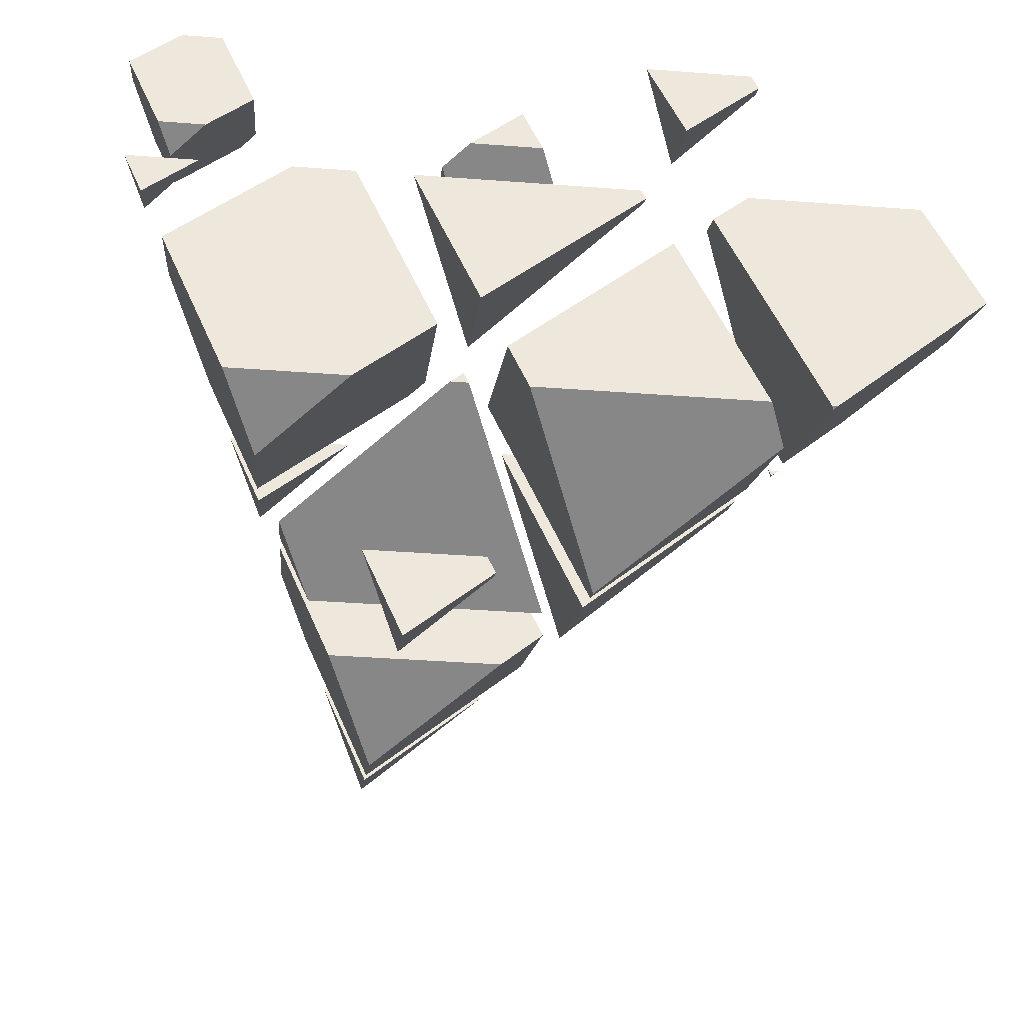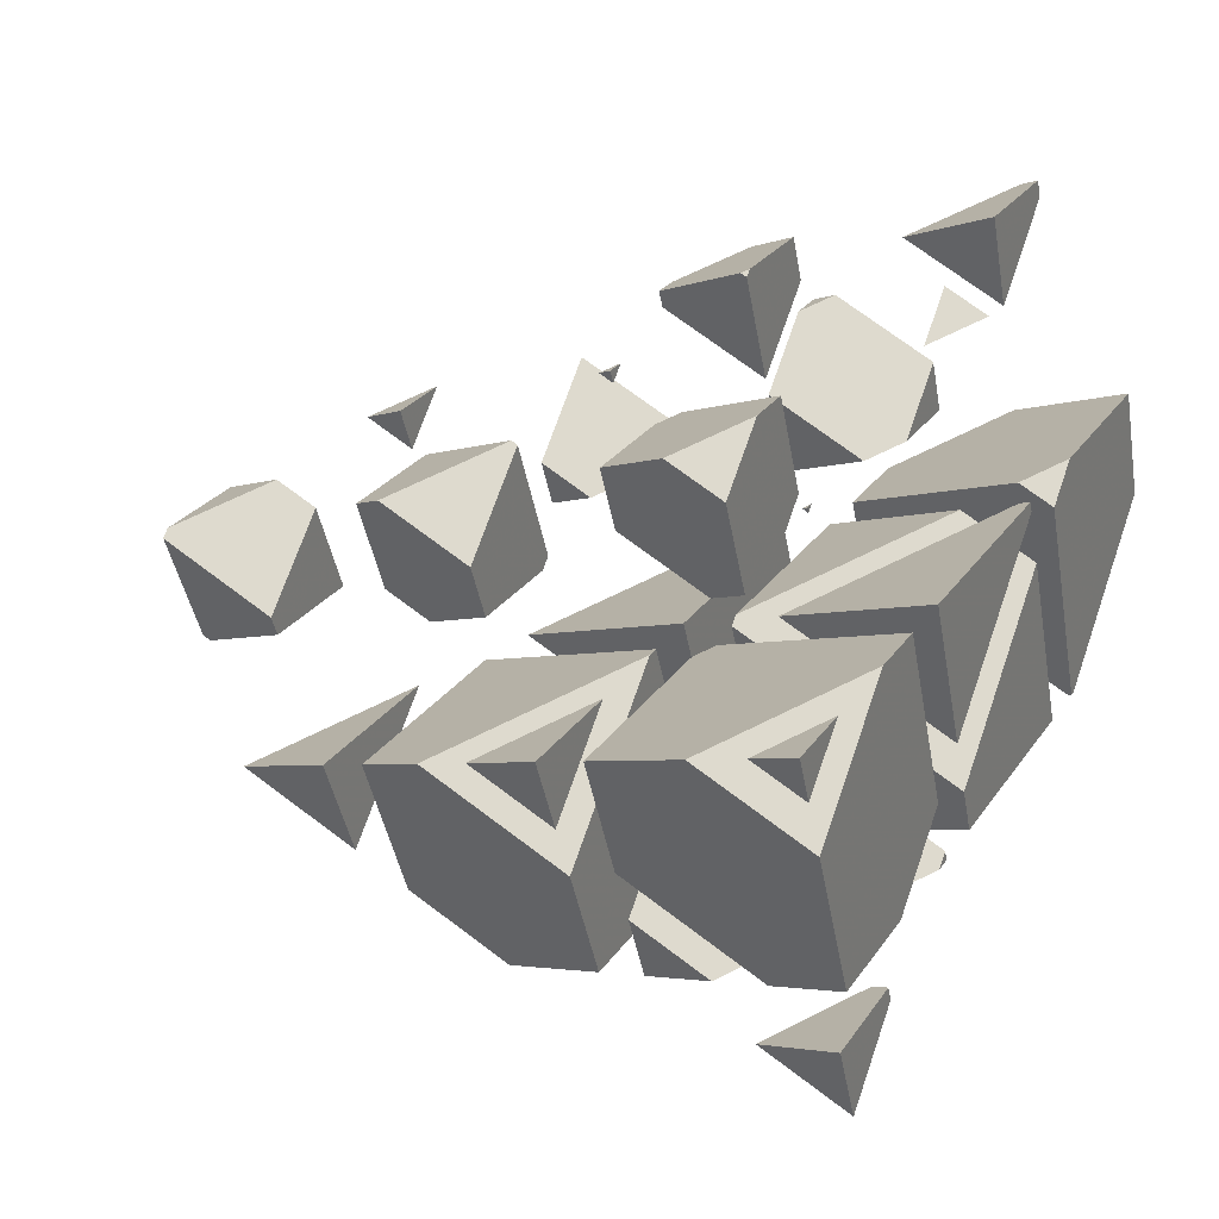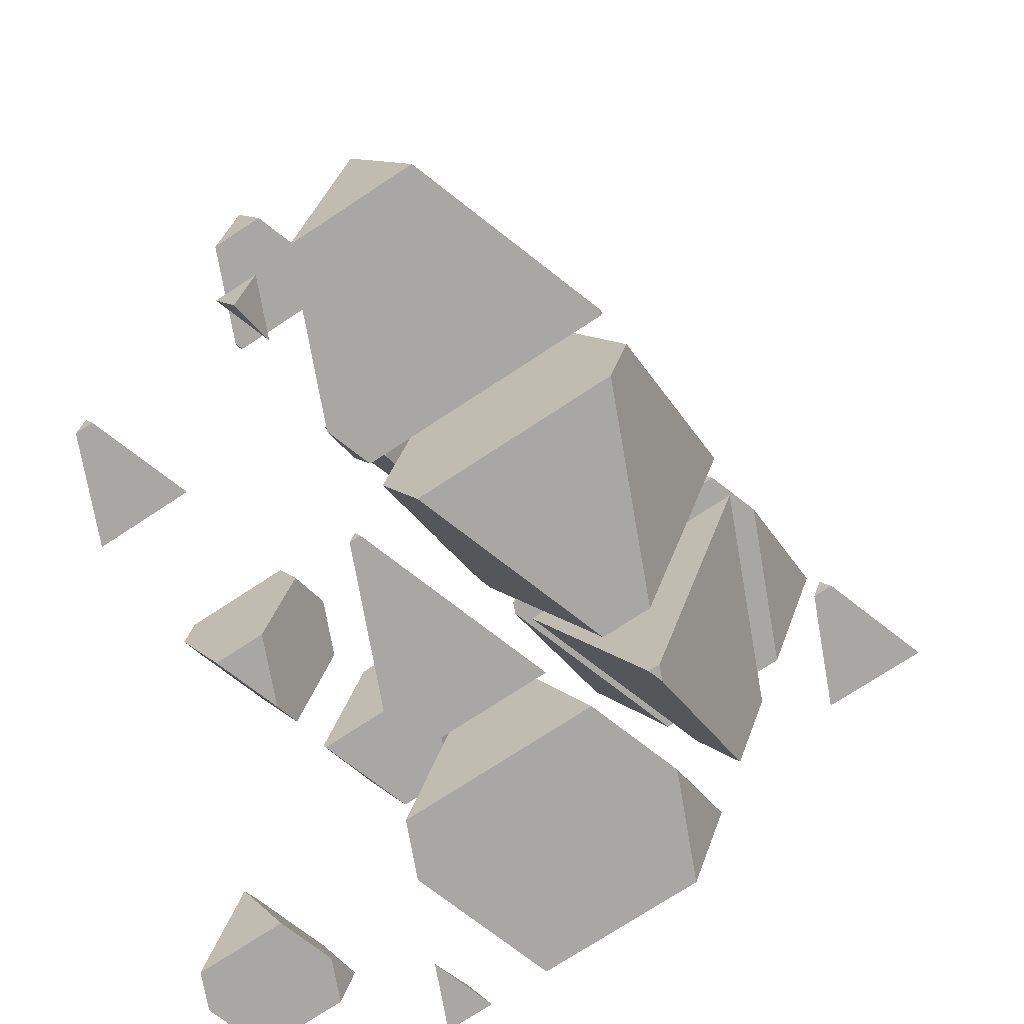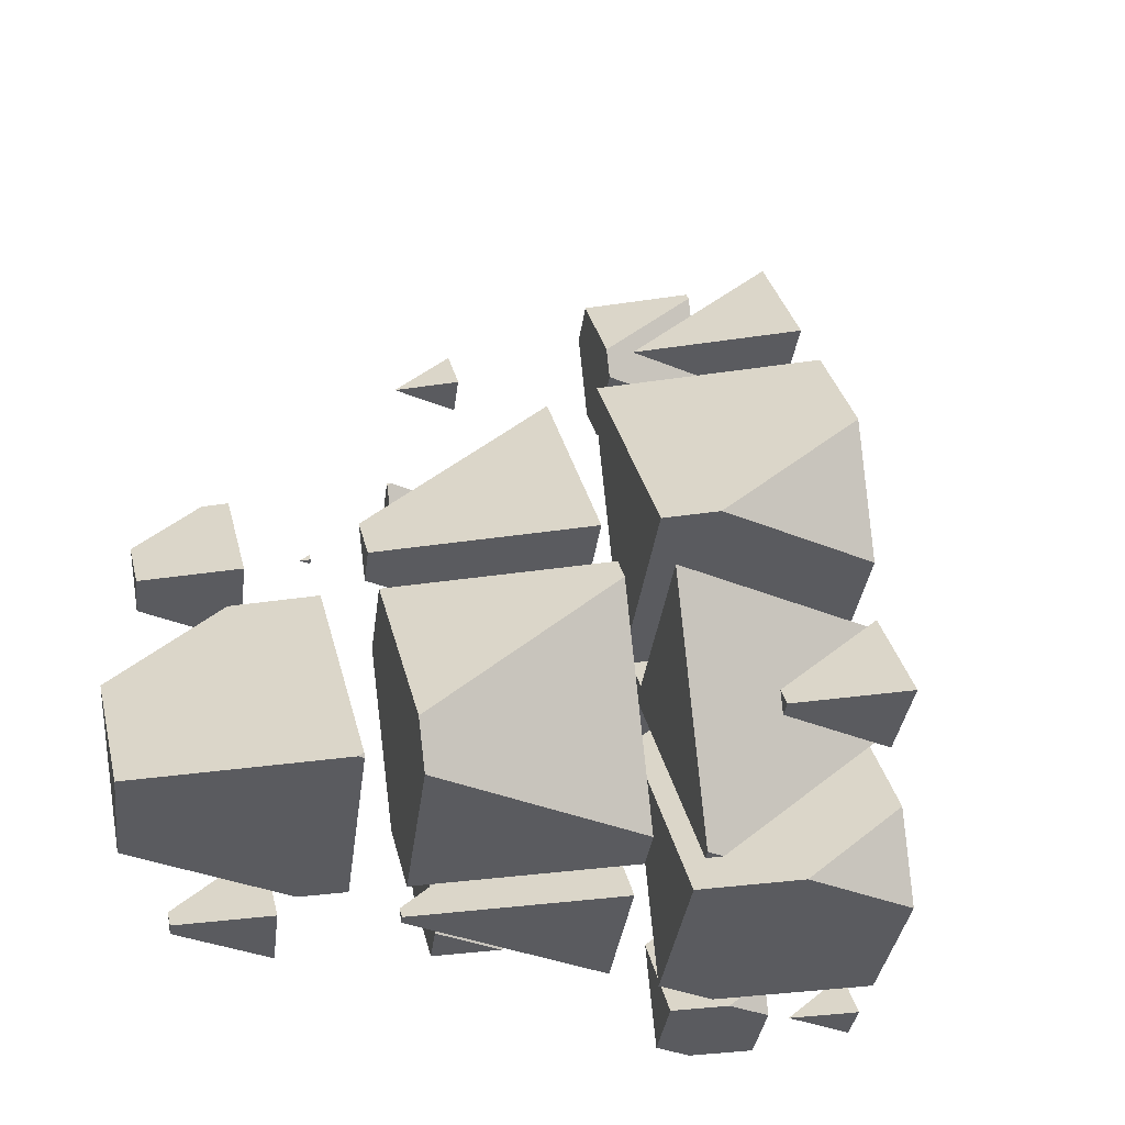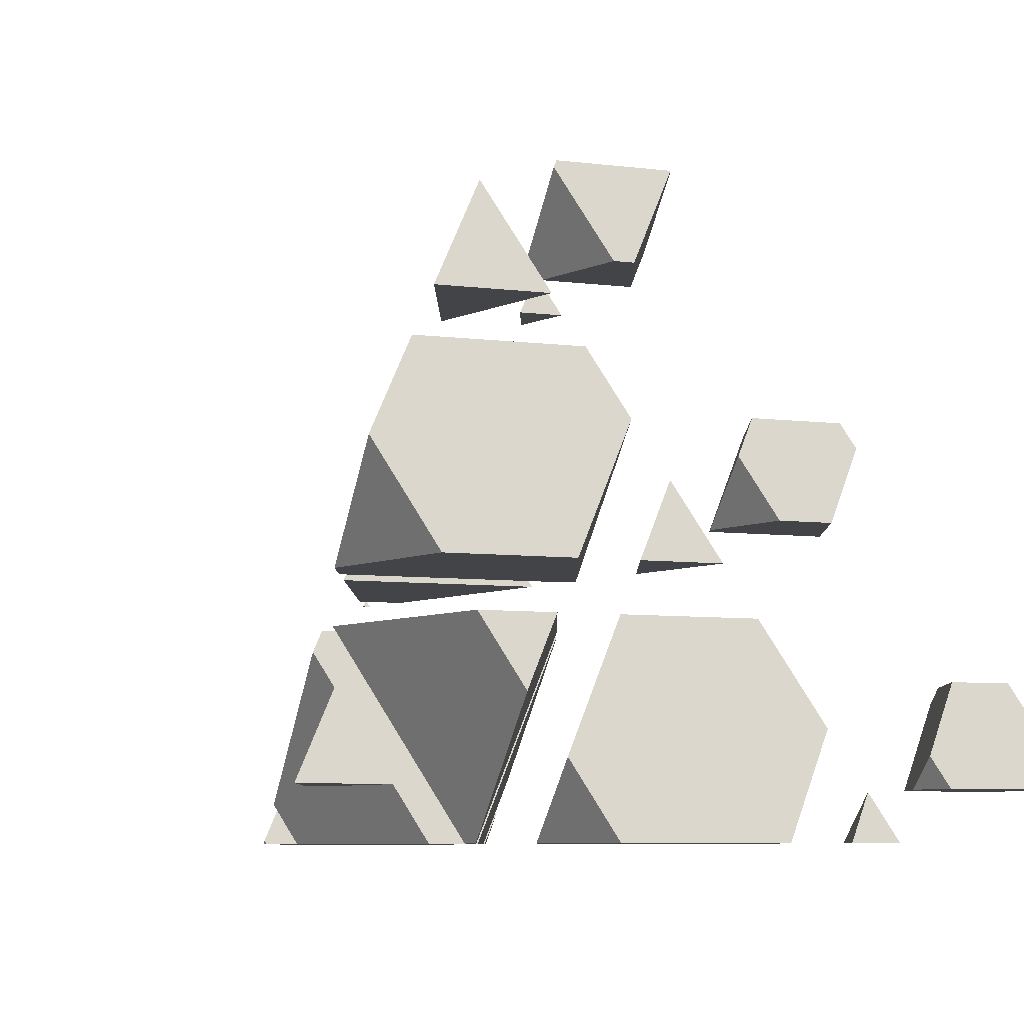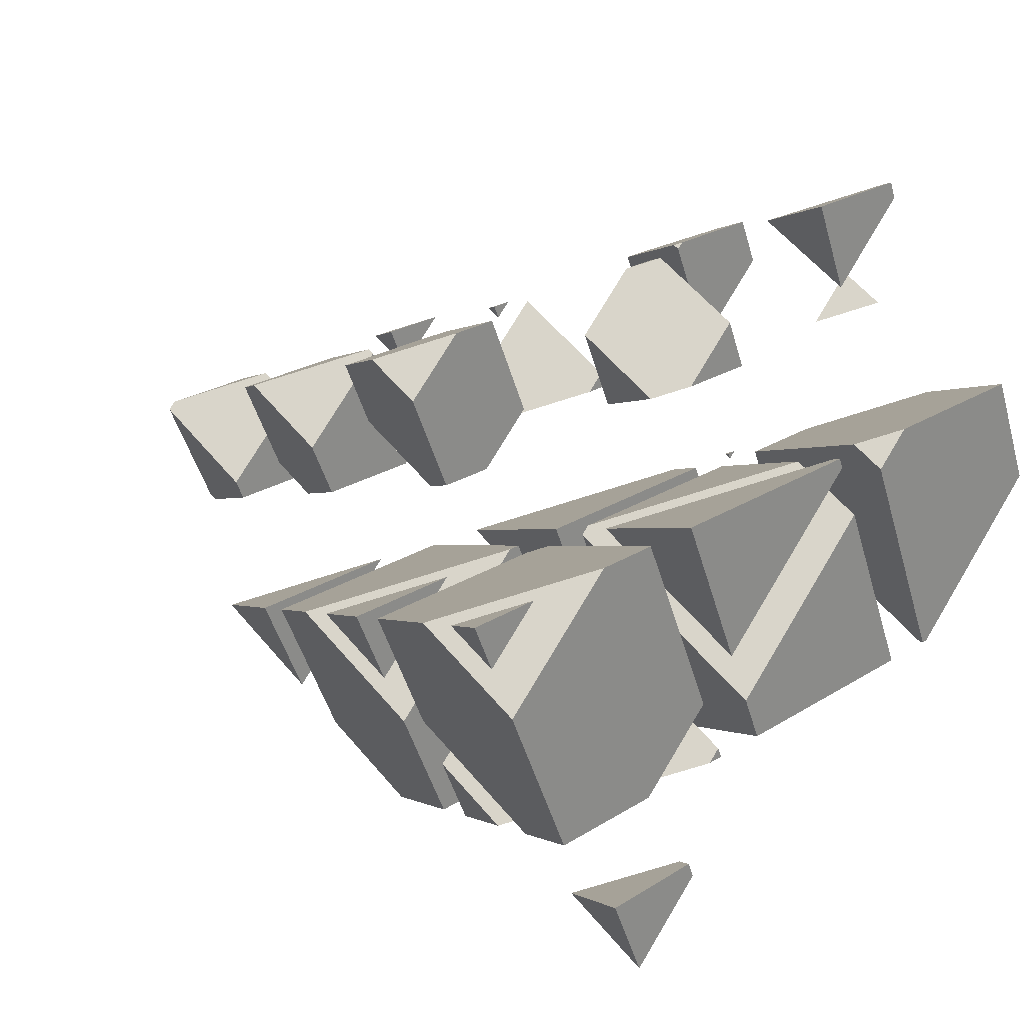
<metadata>
{"format":"obj","ext":"obj","renderer":"f3d","projection":"perspective","resolution":1024,"background":"white","views":[{"elev":-37.7,"azim":174.5,"up":"+Y"},{"elev":25.7,"azim":116.2,"up":"+Y"},{"elev":-74.5,"azim":-80.0,"up":"+Z"},{"elev":-33.3,"azim":-30.2,"up":"+Z"},{"elev":-8.0,"azim":48.7,"up":"+Z"},{"elev":24.1,"azim":133.9,"up":"+Y"}]}
</metadata>
<code>
v -3.797 1.159 -0.9495
v -3.108 1.159 -0.9495
v -3.604 1.372 -1.417
v -3.604 1.607 -0.9495
f 1 3 2
f 1 2 4
f 4 3 1
f 4 2 3
v -3.285 0.4691 0.7593
v -2.755 1.699 0.7593
v -2.824 1.76 0.7593
v -3.908 1.76 0.7593
v -4.133 1.236 0.7593
v -3.285 1.041 1.899
v -3.199 1.24 1.899
v -2.755 1.731 0.8236
v -3.504 1.24 1.899
v -4.133 1.511 1.306
f 5 7 6
f 5 8 7
f 5 9 8
f 5 11 10
f 5 12 11
f 5 6 12
f 11 13 10
f 14 8 9
f 14 10 13
f 14 5 10
f 14 9 5
f 6 7 12
f 7 11 12
f 7 13 11
f 7 14 13
f 7 8 14
v -2.81 2.879 -2.089
v -1.961 2.112 -2.089
v -1.553 3.061 -2.089
v -2.732 3.061 -2.089
v -1.961 2.609 -1.099
v -2.81 2.974 -1.899
f 15 17 16
f 15 18 17
f 17 19 16
f 20 18 15
f 20 16 19
f 20 15 16
f 20 17 18
f 20 19 17
v -0.6344 0.09389 1.382
v -1.295 0.3785 0.7593
v -1.556 0.3785 0.7593
v -2.012 -0.1263 1.864
v -1.976 -0.1419 1.899
v -0.8476 -0.1419 1.899
v -1.483 0.5479 0.7593
v -0.6344 0.3532 1.899
v -1.483 1.12 1.899
v -2.012 -0.1092 1.899
f 21 23 22
f 21 24 23
f 21 25 24
f 21 26 25
f 27 22 23
f 26 21 28
f 29 26 28
f 29 25 26
f 29 30 25
f 29 24 30
f 29 23 24
f 29 27 23
f 24 25 30
f 21 29 28
f 21 27 29
f 21 22 27
v -1.691 0.4594 3.607
v -1.164 -0.01775 3.607
v -0.9584 0.4594 3.607
v -1.164 0.2322 4.105
f 31 33 32
f 33 34 32
f 34 31 32
f 31 34 33
v 0.6889 1.558 -1.822
v 0.4061 1.679 -2.089
v -0.3797 1.679 -2.089
v -0.6889 1.337 -1.34
v -0.2745 1.159 -0.9495
v 0.3285 1.159 -0.9495
v -0.1595 2.191 -2.089
v 0.6889 1.996 -0.9495
v 0.0864 2.541 -0.9495
v -0.6889 1.534 -0.9495
v -0.2553 2.541 -0.9495
v -0.1595 2.647 -1.181
f 35 37 36
f 35 38 37
f 35 39 38
f 35 40 39
f 41 36 37
f 40 35 42
f 43 40 42
f 43 39 40
f 43 44 39
f 43 45 44
f 37 46 41
f 37 45 46
f 37 44 45
f 37 38 44
f 38 39 44
f 35 43 42
f 35 46 43
f 35 41 46
f 35 36 41
f 45 43 46
v 0.01006 1.76 0.7593
v 0.1595 1.625 0.7593
v 0.2177 1.76 0.7593
v 0.1595 1.696 0.9002
f 47 49 48
f 49 50 48
f 50 47 48
f 47 50 49
v 0.9573 -1.405 4.664
v 1.393 -0.9224 3.607
v 0.2148 -0.9224 3.607
v 0.1089 -1.039 3.864
v 0.6382 0.06112 3.607
v 1.487 -0.7059 3.607
v 1.487 -0.1336 4.747
v 0.9573 -1.363 4.747
v 0.1089 -0.596 4.747
v 0.3392 -0.06098 4.747
v 1.406 -0.06098 4.747
v 0.6382 0.2697 4.023
f 51 53 52
f 51 54 53
f 55 52 53
f 55 56 52
f 57 52 56
f 57 51 52
f 57 58 51
f 58 60 59
f 58 61 60
f 58 57 61
f 53 62 55
f 53 60 62
f 53 59 60
f 53 54 59
f 54 58 59
f 54 51 58
f 56 61 57
f 56 62 61
f 56 55 62
f 60 61 62
v 2.57 0.3785 0.7593
v 1.538 0.3785 0.7593
v 2.281 0.05891 1.459
v 1.961 1.704 0.7593
v 1.432 0.4745 0.7593
v 2.81 0.9369 0.7593
v 2.81 1.368 1.618
v 2.281 0.2797 1.899
v 2.694 1.24 1.899
v 1.432 1.047 1.899
v 1.515 1.24 1.899
v 1.961 1.733 0.818
f 63 65 64
f 66 64 67
f 66 63 64
f 66 68 63
f 69 63 68
f 69 65 63
f 69 70 65
f 69 71 70
f 71 72 70
f 71 73 72
f 67 74 66
f 67 73 74
f 67 72 73
f 72 65 70
f 72 64 65
f 72 67 64
f 68 74 69
f 68 66 74
f 73 69 74
f 73 71 69
v 3.746 1.679 -2.089
v 3.24 1.679 -2.089
v 3.604 1.523 -1.746
v 4.133 2.58 -2.089
v 3.601 3.061 -2.089
v 3.162 3.061 -2.089
v 2.755 2.117 -2.089
v 4.133 2.832 -1.587
v 3.604 1.923 -0.9495
v 3.87 2.541 -0.9495
v 2.92 2.541 -0.9495
v 2.755 2.612 -1.105
f 75 77 76
f 75 79 78
f 75 80 79
f 75 81 80
f 75 76 81
f 82 75 78
f 82 77 75
f 82 83 77
f 82 84 83
f 84 85 83
f 86 80 81
f 86 83 85
f 86 77 83
f 86 76 77
f 86 81 76
f 78 79 82
f 79 84 82
f 79 85 84
f 79 86 85
f 79 80 86
v -3.108 -2.206 -2.658
v -3.17 -2.206 -2.658
v -3.125 -2.225 -2.616
v -2.067 0.2127 -2.658
v -2.448 0.5578 -2.658
v -4.275 0.5578 -2.658
v -4.822 -0.7121 -2.658
v -2.067 0.3934 -2.299
v -3.125 -1.102 -0.3799
v -2.859 -0.4829 -0.3799
v -3.81 -0.4829 -0.3799
v -4.822 -0.04695 -1.334
f 87 89 88
f 87 91 90
f 87 92 91
f 87 93 92
f 87 88 93
f 94 87 90
f 94 89 87
f 94 95 89
f 94 96 95
f 96 97 95
f 98 92 93
f 98 95 97
f 98 89 95
f 98 88 89
f 98 93 88
f 90 91 94
f 91 96 94
f 91 97 96
f 91 98 97
f 91 92 98
v -3.205 -0.7431 0.1897
v -3.125 -0.8154 0.1897
v -3.094 -0.7431 0.1897
v -3.125 -0.7775 0.2651
f 99 101 100
f 101 102 100
f 102 99 100
f 99 102 101
v -1.004 -3.138 -0.6167
v -0.1612 -2.206 -2.658
v -2.518 -2.206 -2.658
v -2.701 -2.408 -2.216
v -1.642 -0.1708 -2.658
v 0.05443 -1.705 -2.658
v 0.05443 -0.5603 -0.3799
v -1.004 -3.019 -0.3799
v -2.701 -1.485 -0.3799
v -2.27 -0.4829 -0.3799
v -0.03115 -0.4829 -0.3799
v -1.642 0.2108 -1.899
f 103 105 104
f 103 106 105
f 107 104 105
f 107 108 104
f 109 104 108
f 109 103 104
f 109 110 103
f 110 112 111
f 110 113 112
f 110 109 113
f 105 114 107
f 105 112 114
f 105 111 112
f 105 106 111
f 106 110 111
f 106 103 110
f 108 113 109
f 108 114 113
f 108 107 114
f 112 113 114
v -2.701 -1.199 0.1897
v -1.004 -2.733 0.1897
v -0.1475 -0.7431 0.1897
v -2.505 -0.7431 0.1897
v -1.004 -1.691 2.264
v -2.701 -0.9601 0.6649
f 115 117 116
f 115 118 117
f 117 119 116
f 120 118 115
f 120 116 119
f 120 115 116
f 120 117 118
f 120 119 117
v -1.378 0.4439 -2.658
v 0.3191 -1.09 -2.658
v 1.029 0.5578 -2.658
v -1.329 0.5578 -2.658
v 0.3191 -0.227 -0.9402
v -1.378 0.5035 -2.54
f 121 123 122
f 121 124 123
f 123 125 122
f 126 124 121
f 126 122 125
f 126 121 122
f 126 123 124
f 126 125 123
v 2.175 -2.88 -1.181
v 0.6083 -2.206 -2.658
v 0.4282 -2.206 -2.658
v -0.5127 -3.246 -0.3799
v 1.845 -3.246 -0.3799
v 0.4786 -2.088 -2.658
v 2.175 -2.478 -0.3799
v 0.4786 -0.9438 -0.3799
f 127 129 128
f 127 130 129
f 127 131 130
f 132 128 129
f 131 127 133
f 134 131 133
f 134 130 131
f 132 130 134
f 132 129 130
f 127 134 133
f 127 132 134
f 127 128 132
v 1.609 -3.507 0.1897
v -0.1487 -3.507 0.1897
v 1.117 -4.051 1.383
v 2.175 -2.192 0.1897
v 0.5731 -0.7431 0.1897
v 0.4419 -0.7431 0.1897
v -0.58 -3.117 0.1897
v 2.175 -1.433 1.7
v 1.117 -3.506 2.468
v 1.858 -1.784 2.468
v -0.58 -1.972 2.468
v -0.499 -1.784 2.468
f 135 137 136
f 135 139 138
f 135 140 139
f 135 141 140
f 135 136 141
f 142 135 138
f 142 137 135
f 142 143 137
f 142 144 143
f 144 145 143
f 144 146 145
f 145 140 141
f 145 146 140
f 145 137 143
f 145 136 137
f 145 141 136
f 138 139 142
f 139 144 142
f 139 146 144
f 139 140 146
v -0.1838 -2.044 3.038
v 1.117 -3.22 3.038
v 1.623 -2.044 3.038
v 1.117 -2.604 4.264
f 147 149 148
f 149 150 148
f 150 147 148
f 147 150 149
v 2.786 -2.206 -2.658
v 1.553 -2.206 -2.658
v 2.44 -2.588 -1.822
v 3.499 -0.549 -2.658
v 2.275 0.5578 -2.658
v 1.618 0.5578 -2.658
v 0.7433 -1.474 -2.658
v 3.499 0.03074 -1.504
v 2.44 -1.863 -0.3799
v 3.034 -0.4829 -0.3799
v 0.9134 -0.4829 -0.3799
v 0.7433 -0.4096 -0.5403
f 151 153 152
f 151 155 154
f 151 156 155
f 151 157 156
f 151 152 157
f 158 151 154
f 158 153 151
f 158 159 153
f 158 160 159
f 160 161 159
f 162 156 157
f 162 159 161
f 162 153 159
f 162 152 153
f 162 157 152
f 154 155 158
f 155 160 158
f 155 161 160
f 155 162 161
f 155 156 162
v 1.518 -0.7431 0.1897
v 2.44 -1.577 0.1897
v 2.799 -0.7431 0.1897
v 2.44 -1.14 1.059
f 163 165 164
f 165 166 164
f 166 163 164
f 163 166 165
v 3.219 0.5578 -2.658
v 3.763 0.06577 -2.658
v 3.975 0.5578 -2.658
v 3.763 0.3235 -2.145
f 167 169 168
f 169 170 168
f 170 167 168
f 167 170 169
v 0.1089 -4.03 -2.089
v 0.9573 -4.797 -2.089
v 1.366 -3.848 -2.089
v 0.1874 -3.848 -2.089
v 0.9573 -4.3 -1.099
v 0.1089 -3.934 -1.898
f 171 173 172
f 171 174 173
f 173 175 172
f 176 174 171
f 176 172 175
f 176 171 172
f 176 173 174
f 176 175 173

</code>
